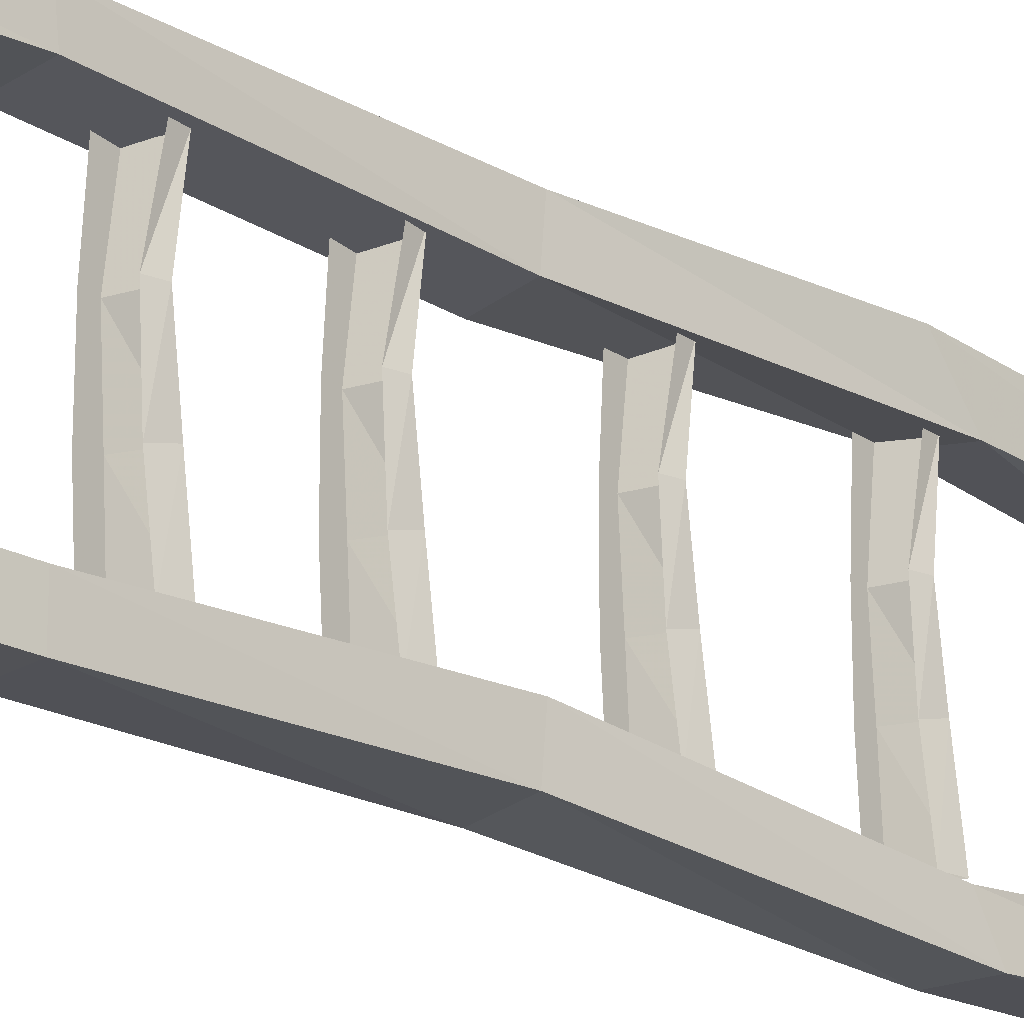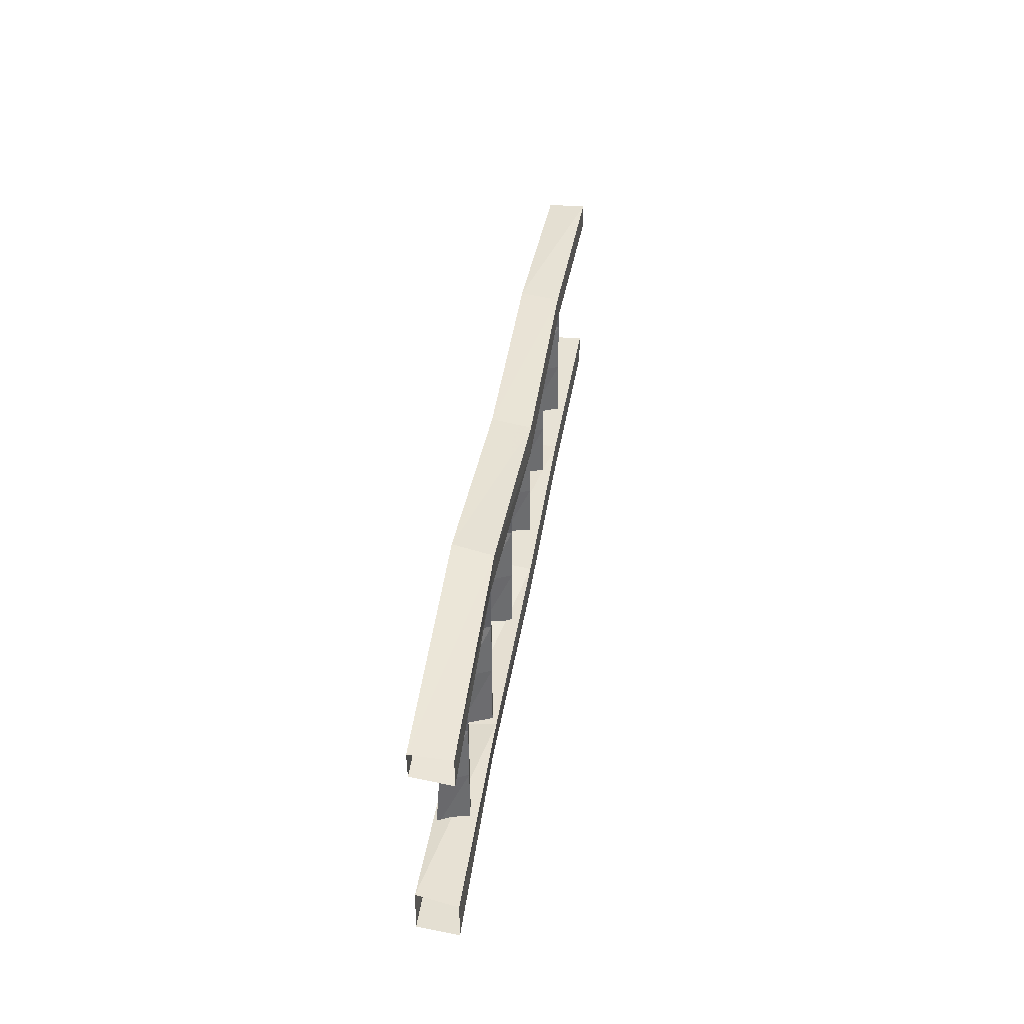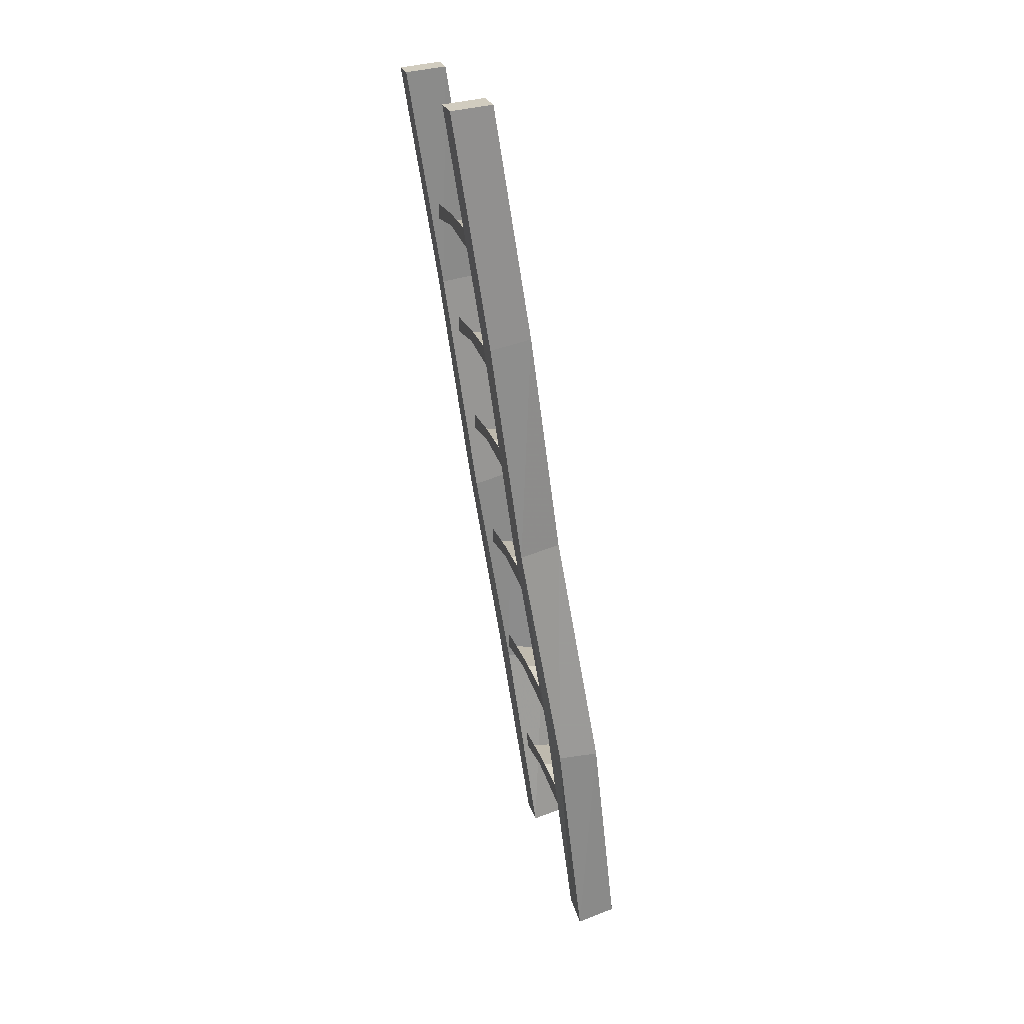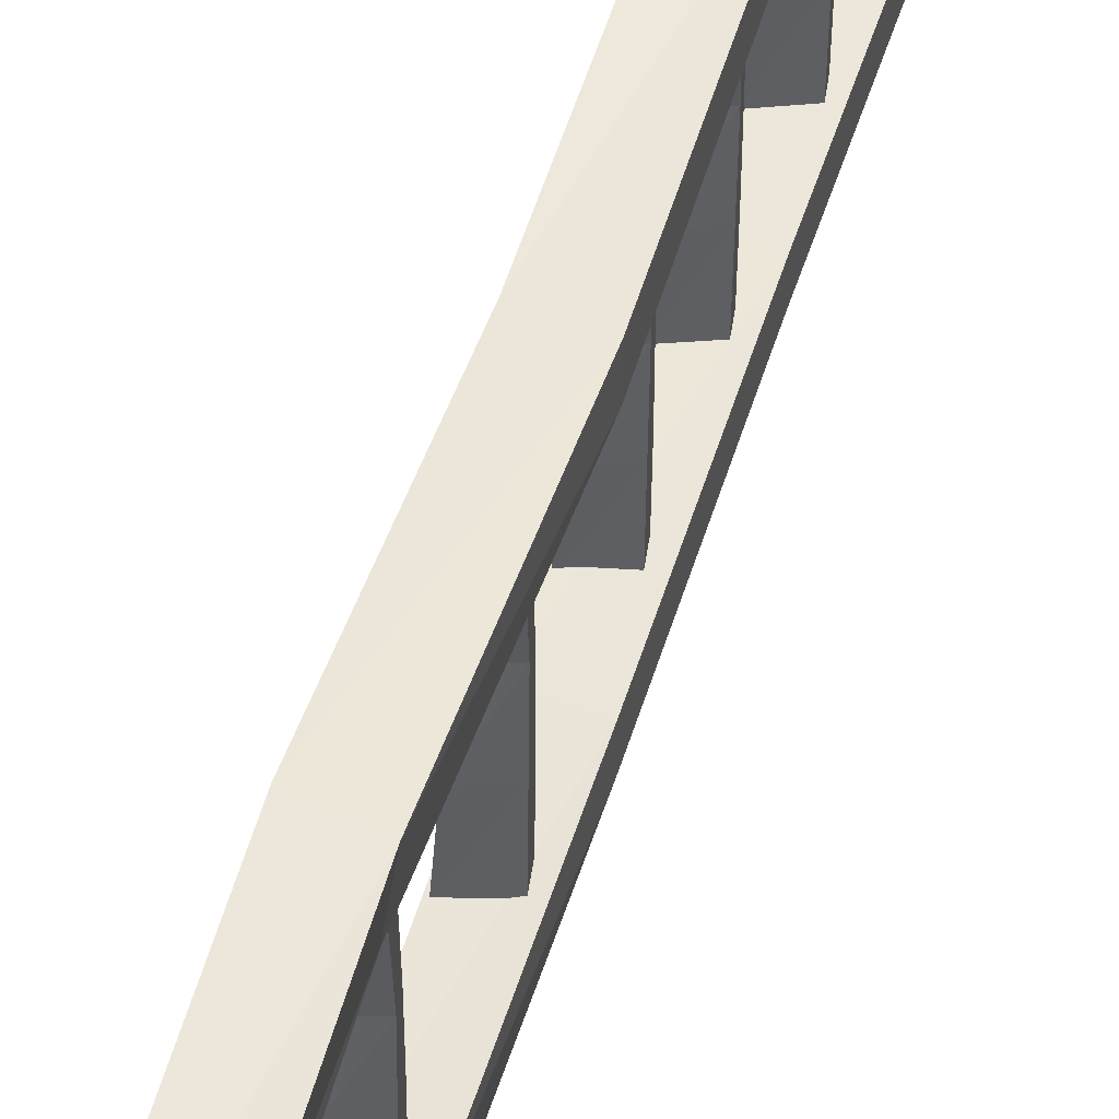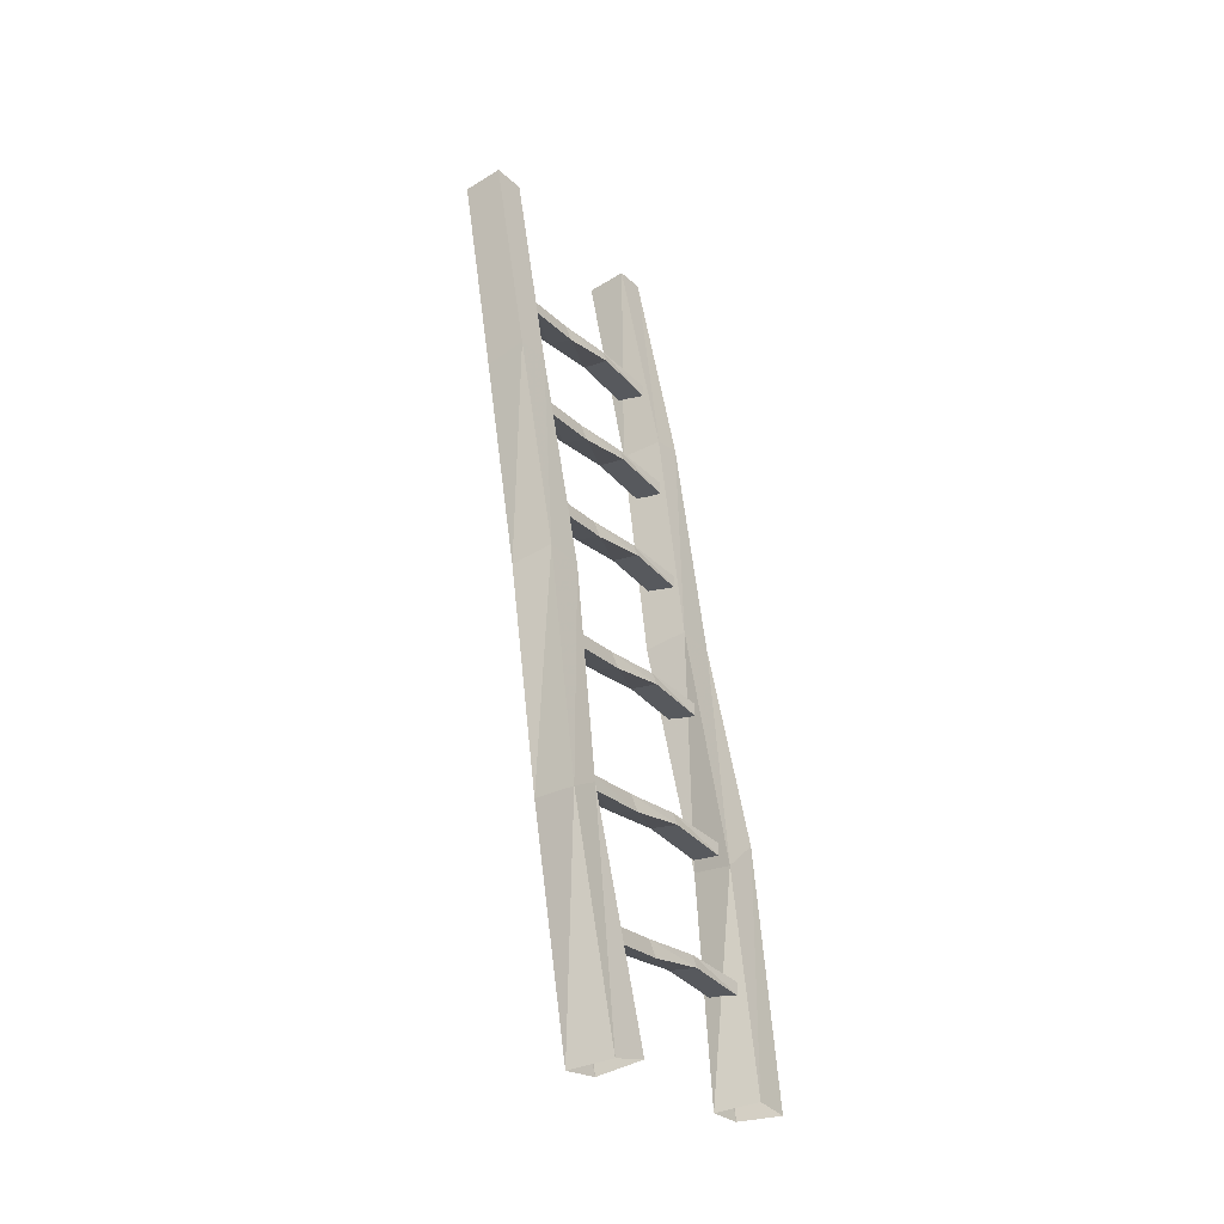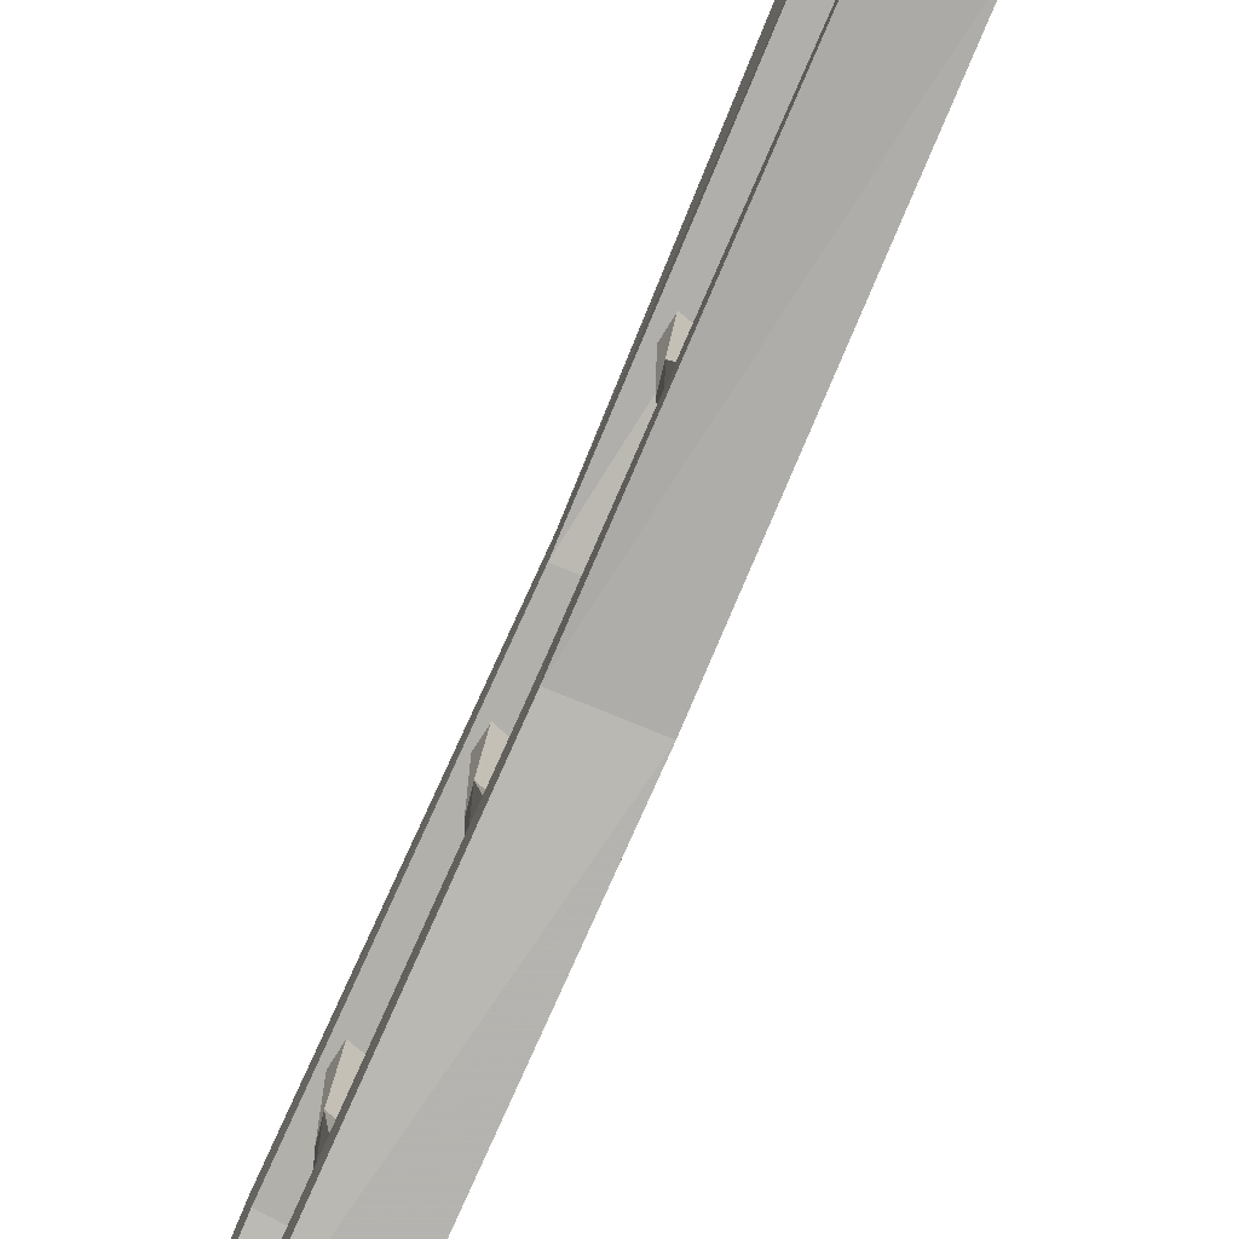
<metadata>
{"format":"obj","ext":"obj","renderer":"f3d","projection":"perspective","resolution":1024,"background":"white","views":[{"elev":-21.2,"azim":-143.6,"up":"+Z"},{"elev":-49.8,"azim":0.2,"up":"+Y"},{"elev":24.2,"azim":165.6,"up":"+Y"},{"elev":51.0,"azim":8.3,"up":"+Z"},{"elev":-29.4,"azim":-142.8,"up":"+Y"},{"elev":-79.3,"azim":-32.3,"up":"+Z"}]}
</metadata>
<code>
v 0.03125 -0.3047 -0.07812
v 0.03906 -0.2734 -0.08594
v 0.03125 -0.2812 -0.1953
v 0.02344 -0.3125 -0.1953
v 0.08594 -0.2891 -0.07812
v 0.08594 -0.2812 0.03125
v 0.03125 -0.2891 0.03125
v 0.03906 -0.2656 0.03125
v 0.03125 -0.3047 0.1484
v 0.03125 -0.2812 0.1484
v 0.08594 -0.2578 -0.08594
v 0.08594 -0.2969 -0.1953
v 0.08594 -0.2656 -0.1953
v 0.08594 -0.2578 0.03125
v 0.08594 -0.2656 0.1484
v 0.08594 -0.2969 0.1484
v -0.007812 -0.5469 -0.07812
v 0 -0.5156 -0.08594
v -0.007812 -0.5234 -0.1953
v -0.01562 -0.5547 -0.1953
v 0.04688 -0.5312 -0.07812
v 0.04688 -0.5234 0.03125
v -0.007812 -0.5312 0.03125
v 0 -0.5078 0.03125
v -0.007812 -0.5469 0.1484
v -0.007812 -0.5234 0.1484
v 0.04688 -0.5 -0.08594
v 0.04688 -0.5391 -0.1953
v 0.04688 -0.5078 -0.1953
v 0.04688 -0.5 0.03125
v 0.04688 -0.5078 0.1484
v 0.04688 -0.5391 0.1484
v -0.1172 -1.312 -0.07812
v -0.1094 -1.281 -0.08594
v -0.1172 -1.289 -0.2031
v -0.125 -1.32 -0.2031
v -0.0625 -1.297 -0.07812
v -0.0625 -1.289 0.03125
v -0.1172 -1.297 0.03125
v -0.1094 -1.273 0.03125
v -0.1172 -1.312 0.1562
v -0.1172 -1.289 0.1562
v -0.0625 -1.266 -0.08594
v -0.0625 -1.305 -0.2031
v -0.0625 -1.273 -0.2031
v -0.0625 -1.266 0.03125
v -0.0625 -1.273 0.1562
v -0.0625 -1.305 0.1562
v -0.1562 -1.57 -0.08594
v -0.1484 -1.539 -0.09375
v -0.1562 -1.547 -0.2031
v -0.1641 -1.578 -0.2031
v -0.1016 -1.555 -0.08594
v -0.1016 -1.547 0.02344
v -0.1562 -1.555 0.02344
v -0.1484 -1.531 0.02344
v -0.1562 -1.57 0.1406
v -0.1562 -1.547 0.1406
v -0.1016 -1.523 -0.09375
v -0.1016 -1.562 -0.2031
v -0.1016 -1.531 -0.2031
v -0.1016 -1.523 0.02344
v -0.1016 -1.531 0.1406
v -0.1016 -1.562 0.1406
v 0.07031 0.007812 0.1875
v 0.07031 0.007812 0.1328
v 0 -0.4219 0.1562
v 0 -0.4141 0.2109
v 0.1484 0 0.1875
v 0.1484 0 0.1328
v 0.07812 -0.4297 0.1484
v 0.01562 -0.8828 0.1328
v -0.0625 -0.8672 0.1406
v -0.0625 -0.875 0.2109
v 0.07812 -0.4297 0.2031
v 0.01562 -0.8828 0.1953
v -0.05469 -1.297 0.2188
v -0.0625 -1.328 0.1562
v -0.1406 -1.336 0.1484
v -0.1328 -1.273 0.2266
v -0.1953 -1.758 0.1953
v -0.1172 -1.758 0.1797
v -0.1172 -1.758 0.1172
v -0.1953 -1.75 0.1328
v 0.07031 0.007812 -0.1953
v 0.07031 0.007812 -0.2578
v 0 -0.4297 -0.2578
v 0 -0.4297 -0.1953
v 0.1484 0 -0.1953
v 0.1484 0 -0.2578
v 0.07812 -0.4453 -0.2578
v 0.01562 -0.8828 -0.25
v -0.0625 -0.8672 -0.2422
v -0.0625 -0.875 -0.1719
v 0.07812 -0.4453 -0.1953
v 0.01562 -0.8828 -0.1875
v -0.05469 -1.32 -0.2031
v -0.0625 -1.344 -0.2734
v -0.1406 -1.344 -0.2734
v -0.1328 -1.312 -0.2109
v -0.1953 -1.758 -0.1719
v -0.1172 -1.773 -0.1875
v -0.1172 -1.781 -0.2578
v -0.1953 -1.773 -0.2422
v -0.03906 -0.7656 -0.07812
v -0.03125 -0.7344 -0.08594
v -0.03906 -0.7422 -0.1953
v -0.04688 -0.7734 -0.1953
v 0.01562 -0.75 -0.07812
v 0.01562 -0.7422 0.03125
v -0.03906 -0.75 0.03125
v -0.03125 -0.7266 0.03125
v -0.03906 -0.7656 0.1484
v -0.03906 -0.7422 0.1484
v 0.01562 -0.7188 -0.08594
v 0.01562 -0.7578 -0.1953
v 0.01562 -0.7266 -0.1953
v 0.01562 -0.7188 0.03125
v 0.01562 -0.7266 0.1484
v 0.01562 -0.7578 0.1484
v -0.07812 -1.039 -0.07812
v -0.07031 -1.008 -0.08594
v -0.07812 -1.016 -0.1953
v -0.08594 -1.047 -0.1953
v -0.02344 -1.023 -0.07812
v -0.02344 -1.016 0.03125
v -0.07812 -1.023 0.03125
v -0.07031 -1 0.03125
v -0.07812 -1.039 0.1484
v -0.07812 -1.016 0.1484
v -0.02344 -0.9922 -0.08594
v -0.02344 -1.031 -0.1953
v -0.02344 -1 -0.1953
v -0.02344 -0.9922 0.03125
v -0.02344 -1 0.1484
v -0.02344 -1.031 0.1484
f 1 2 3
f 1 3 4
f 1 7 2
f 2 7 8
f 8 7 9
f 8 9 10
f 11 5 12
f 11 12 13
f 14 6 5
f 14 5 11
f 15 16 6
f 15 6 14
f 17 18 19
f 17 19 20
f 17 23 18
f 18 23 24
f 24 23 25
f 24 25 26
f 27 21 28
f 27 28 29
f 30 22 21
f 30 21 27
f 31 32 22
f 31 22 30
f 33 34 35
f 33 35 36
f 33 39 34
f 34 39 40
f 40 39 41
f 40 41 42
f 43 37 44
f 43 44 45
f 46 38 37
f 46 37 43
f 47 48 38
f 47 38 46
f 49 50 51
f 49 51 52
f 49 55 50
f 50 55 56
f 56 55 57
f 56 57 58
f 59 53 60
f 59 60 61
f 62 54 53
f 62 53 59
f 63 64 54
f 63 54 62
f 65 68 69
f 66 70 71
f 66 71 67
f 67 71 72
f 67 72 73
f 68 74 75
f 68 75 69
f 72 78 73
f 73 78 79
f 74 80 76
f 74 76 75
f 76 80 77
f 77 80 81
f 77 81 82
f 78 83 79
f 79 83 84
f 85 88 89
f 86 90 91
f 86 91 87
f 87 91 92
f 87 92 93
f 88 94 95
f 88 95 89
f 92 98 93
f 93 98 99
f 94 100 96
f 94 96 95
f 96 100 97
f 97 100 101
f 97 101 102
f 98 103 99
f 99 103 104
f 105 106 107
f 105 107 108
f 105 111 106
f 106 111 112
f 112 111 113
f 112 113 114
f 115 109 116
f 115 116 117
f 118 110 109
f 118 109 115
f 119 120 110
f 119 110 118
f 121 122 123
f 121 123 124
f 121 127 122
f 122 127 128
f 128 127 129
f 128 129 130
f 131 125 132
f 131 132 133
f 134 126 125
f 134 125 131
f 135 136 126
f 135 126 134
f 1 4 5
f 1 5 6
f 1 6 7
f 5 4 12
f 16 9 7
f 16 7 6
f 17 20 21
f 17 21 22
f 17 22 23
f 21 20 28
f 32 25 23
f 32 23 22
f 33 36 37
f 33 37 38
f 33 38 39
f 37 36 44
f 48 41 39
f 48 39 38
f 49 52 53
f 49 53 54
f 49 54 55
f 53 52 60
f 64 57 55
f 64 55 54
f 65 66 67
f 65 67 68
f 65 69 66
f 66 69 70
f 67 73 68
f 68 73 74
f 69 75 70
f 70 75 71
f 71 75 76
f 71 76 72
f 72 76 77
f 72 77 78
f 73 79 74
f 74 79 80
f 77 82 78
f 78 82 83
f 79 84 80
f 80 84 81
f 85 86 87
f 85 87 88
f 85 89 86
f 86 89 90
f 87 93 88
f 88 93 94
f 89 95 90
f 90 95 91
f 91 95 96
f 91 96 92
f 92 96 97
f 92 97 98
f 93 99 94
f 94 99 100
f 97 102 98
f 98 102 103
f 99 104 100
f 100 104 101
f 105 108 109
f 105 109 110
f 105 110 111
f 109 108 116
f 120 113 111
f 120 111 110
f 121 124 125
f 121 125 126
f 121 126 127
f 125 124 132
f 136 129 127
f 136 127 126

</code>
